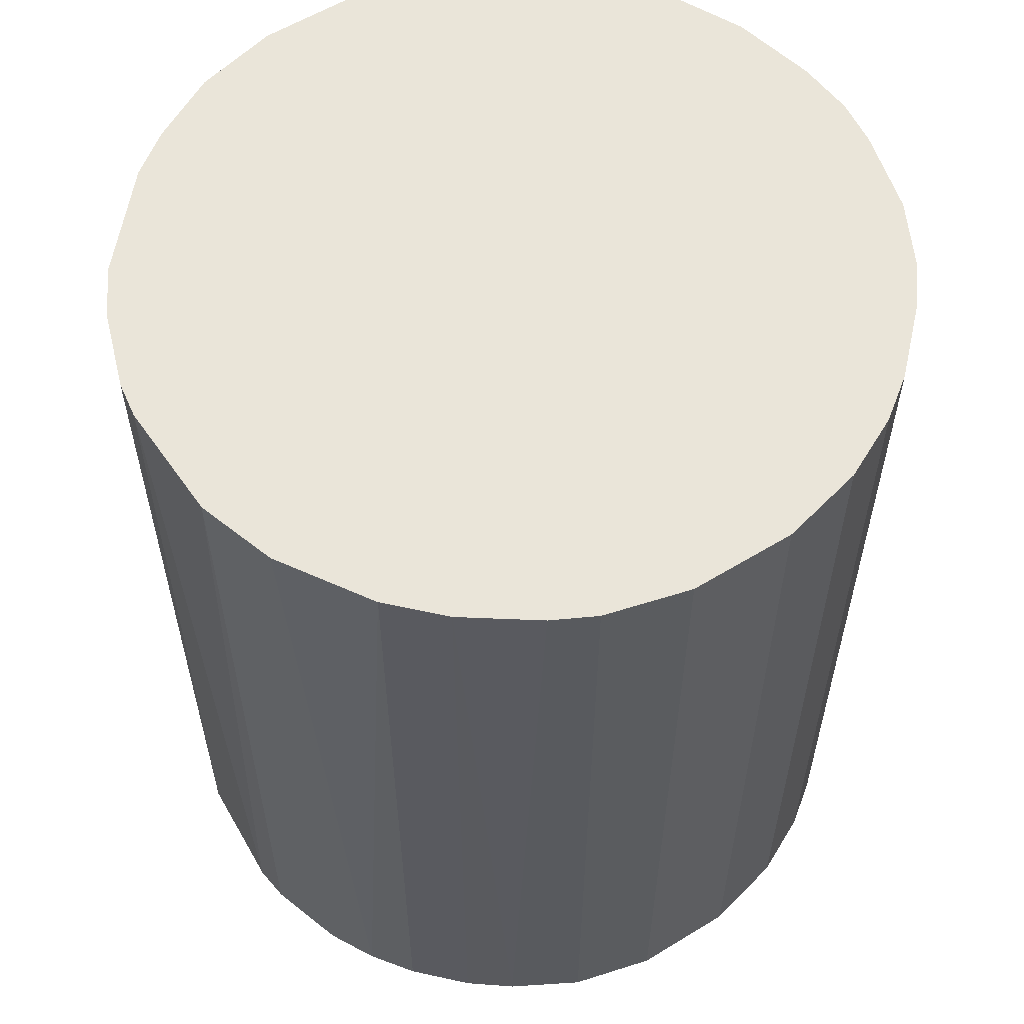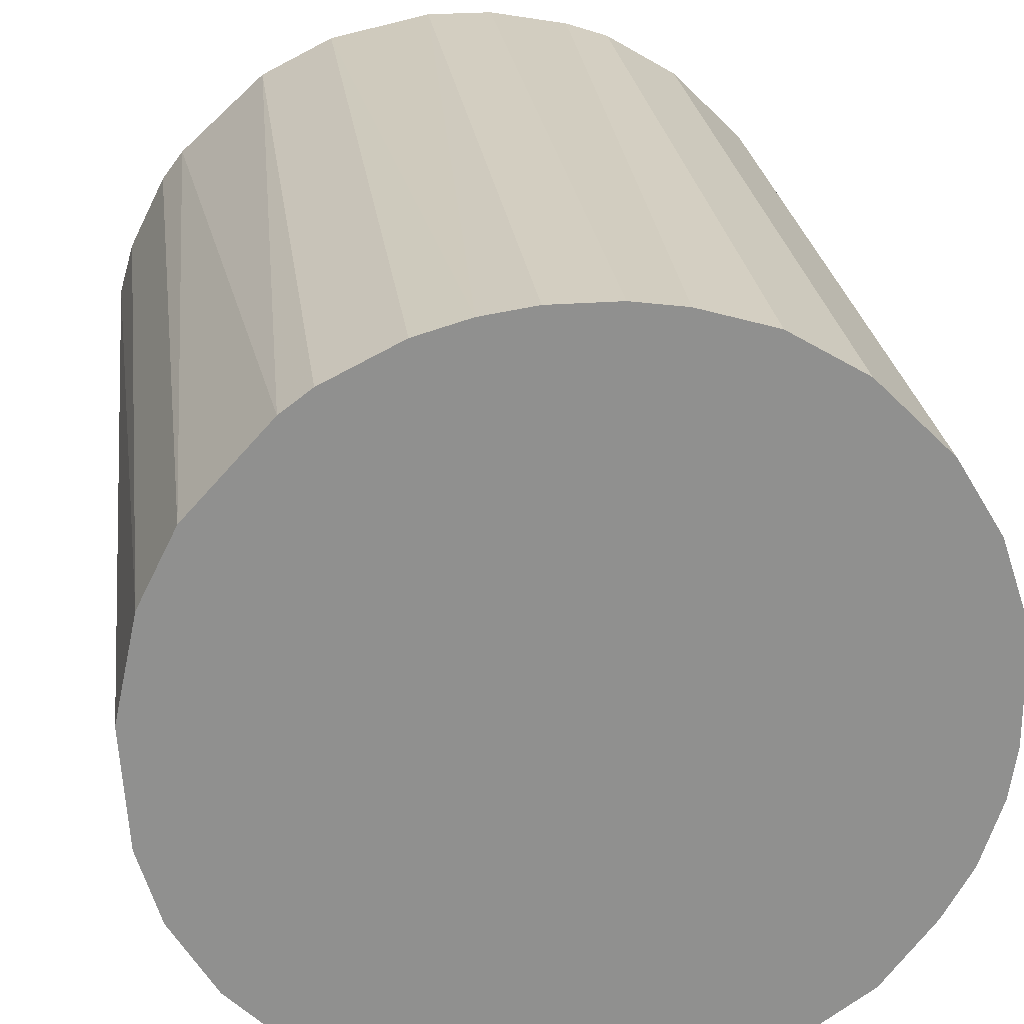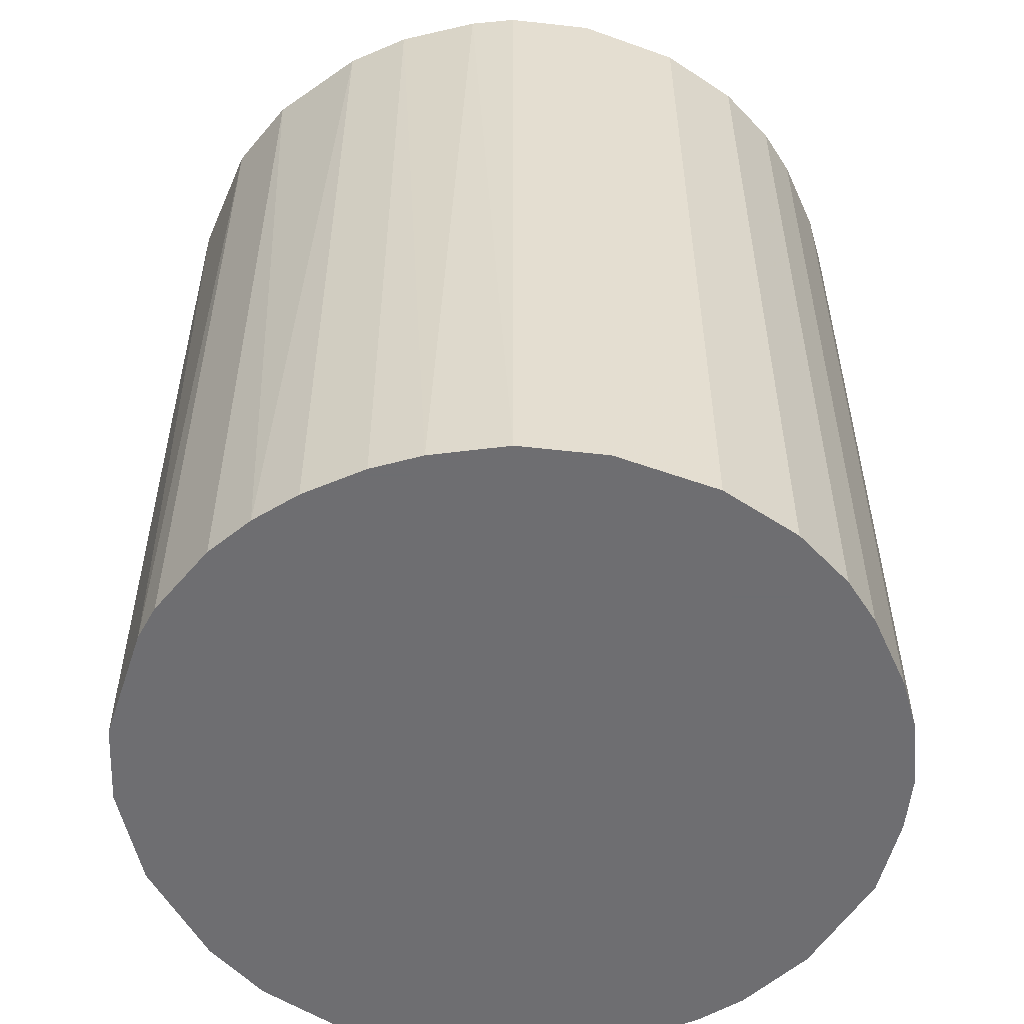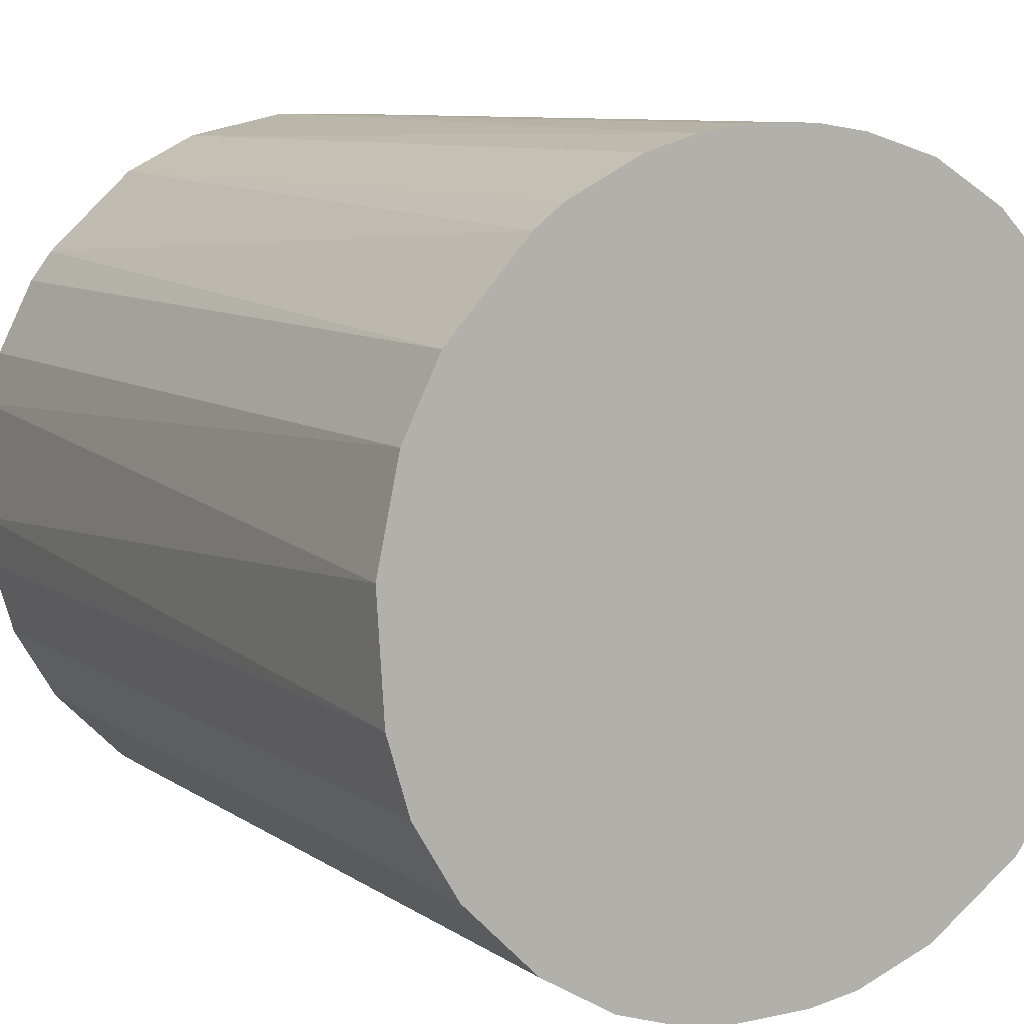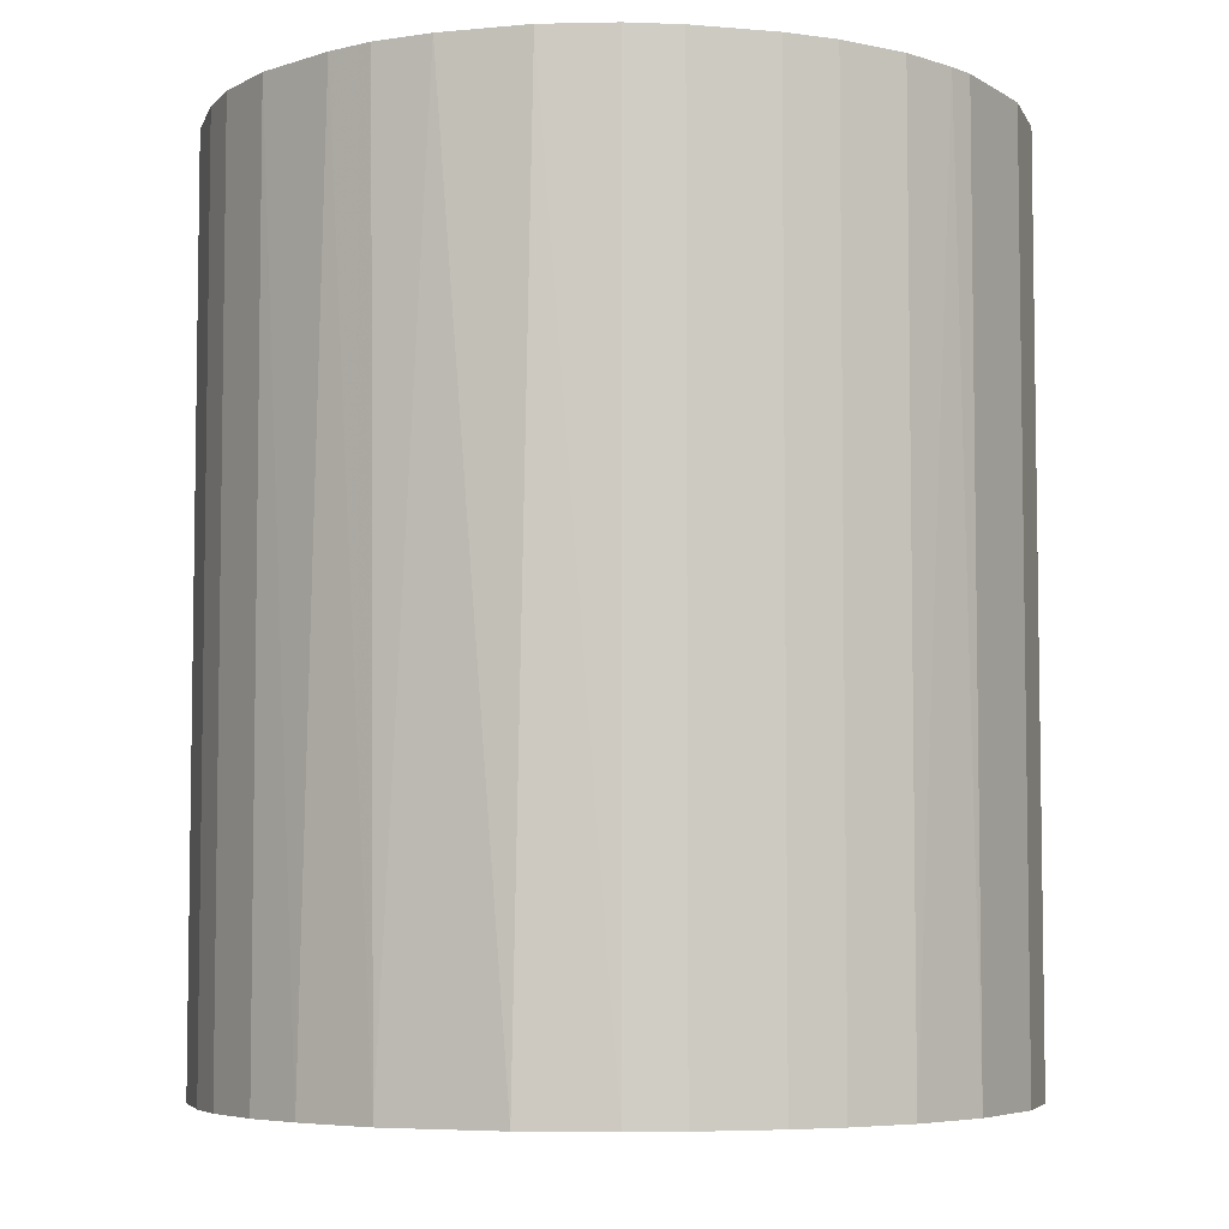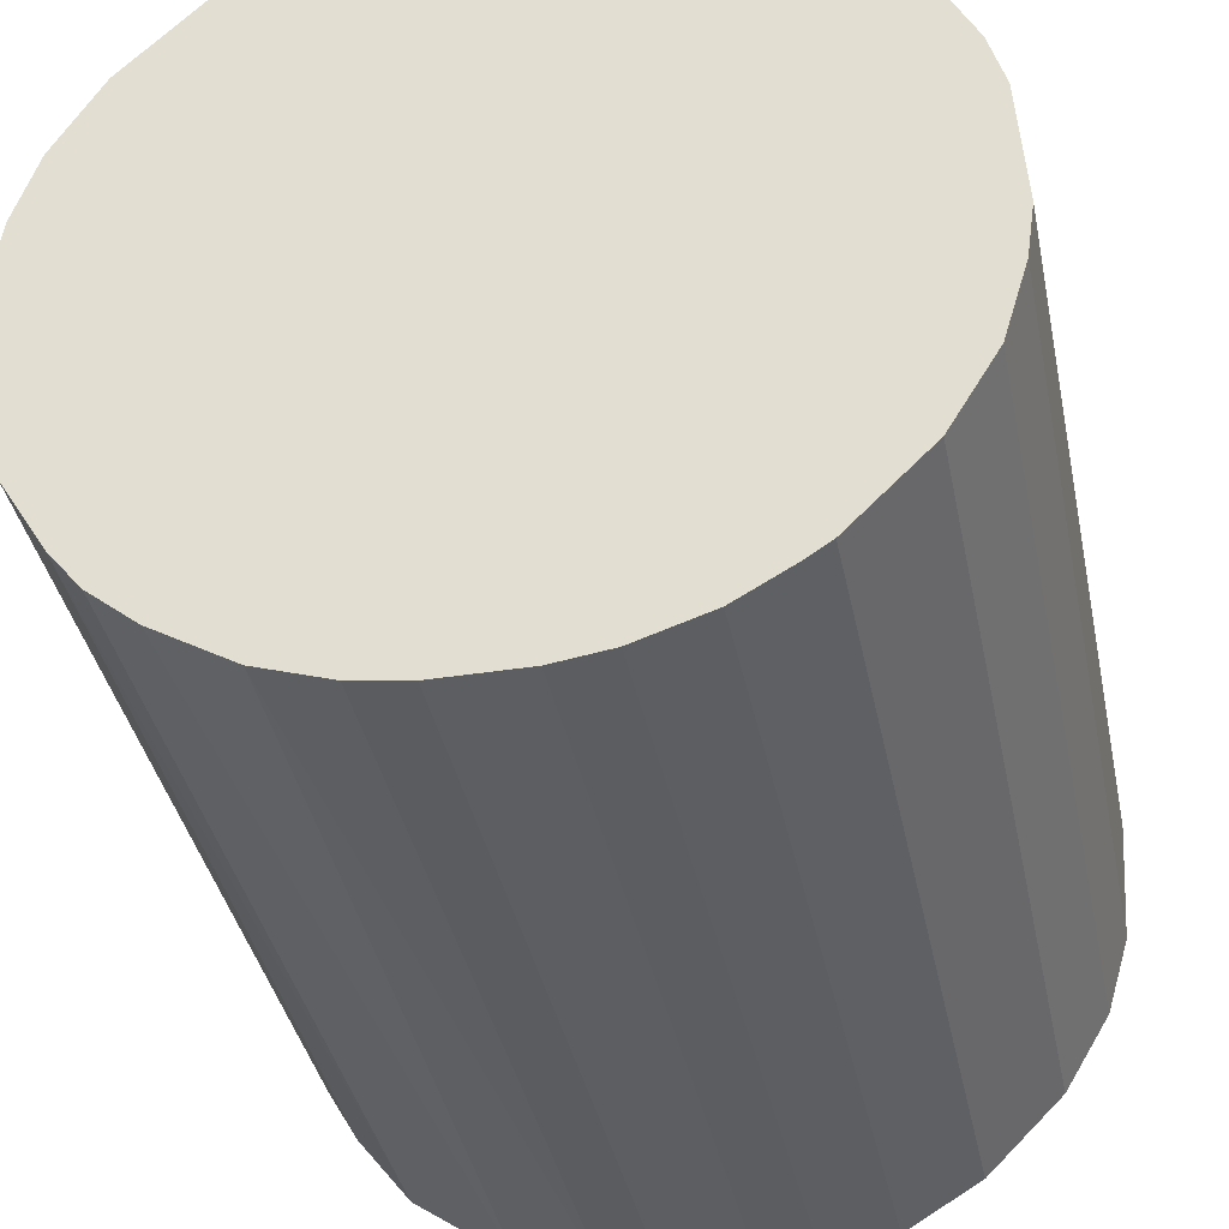
<metadata>
{"format":"obj","ext":"obj","renderer":"f3d","projection":"perspective","resolution":1024,"background":"white","views":[{"elev":58.3,"azim":-167.2,"up":"+Z"},{"elev":24.9,"azim":172.7,"up":"+Y"},{"elev":-54.4,"azim":-155.8,"up":"+Z"},{"elev":8.8,"azim":149.5,"up":"+Y"},{"elev":-5.6,"azim":-14.7,"up":"+Z"},{"elev":-37.7,"azim":11.3,"up":"+Y"}]}
</metadata>
<code>
o convex_0
v -0.001986 0.023 0.02655
v -0.002431 -0.02296 -0.02655
v -0.005552 -0.0225 -0.02655
v 0.005148 0.02254 -0.02655
v 0.02255 -0.005107 0.02655
v -0.02251 -0.005553 0.02655
v -0.02117 0.00961 -0.02655
v 0.02255 -0.005107 -0.02655
v 0.005594 -0.0225 0.02655
v 0.01809 0.01452 0.02655
v -0.02117 -0.00957 -0.02655
v -0.01403 -0.01849 0.02655
v -0.01403 0.01853 0.02655
v 0.01407 -0.01849 -0.02655
v 0.02166 0.00827 -0.02655
v -0.009569 0.02121 -0.02655
v 0.01853 -0.01403 0.02655
v -0.02117 0.00961 0.02655
v 0.01452 0.01809 -0.02655
v 0.00827 0.02165 0.02655
v 0.02255 0.005148 0.02655
v -0.02296 0.002472 -0.02655
v -0.005552 -0.0225 0.02655
v -0.01626 -0.0167 -0.02655
v -0.01849 -0.01403 0.02655
v -0.01849 0.01407 -0.02655
v 0.005594 -0.0225 -0.02655
v 0.02121 -0.00957 -0.02655
v 0.01273 -0.01938 0.02655
v -0.02296 0.002472 0.02655
v 0.023 0.002022 -0.02655
v -0.001986 0.023 -0.02655
v -0.01046 -0.02072 -0.02655
v -0.006893 0.0221 0.02655
v -0.02296 -0.002431 -0.02655
v 0.01943 0.01273 -0.02655
v 0.01273 0.01942 0.02655
v 0.01853 -0.01403 -0.02655
v -0.01403 0.01853 -0.02655
v -0.01849 0.01407 0.02655
v 0.009611 -0.02117 -0.02655
v 0.02166 0.00827 0.02655
v 0.00827 0.02165 -0.02655
v 0.002472 -0.02296 0.02655
v 0.002027 0.023 0.02655
v 0.023 -0.001986 0.02655
v 0.02121 -0.00957 0.02655
v -0.009569 -0.02117 0.02655
v -0.02117 -0.00957 0.02655
v -0.02251 0.005594 -0.02655
v -0.009569 0.02121 0.02655
v 0.009611 -0.02117 0.02655
v -0.01938 -0.01269 -0.02655
v -0.005107 0.02254 -0.02655
v -0.02251 0.005594 0.02655
v -0.02251 -0.005553 -0.02655
v -0.002431 -0.02296 0.02655
v 0.002472 -0.02296 -0.02655
v -0.02296 -0.002431 0.02655
v 0.01943 0.01273 0.02655
v -0.01671 -0.01626 0.02655
v 0.01407 -0.01849 0.02655
v 0.01273 0.01942 -0.02655
v 0.002027 0.023 -0.02655
f 32 45 64
f 2 3 4
f 5 1 6
f 4 3 7
f 2 4 8
f 5 6 9
f 1 5 10
f 7 3 11
f 9 6 12
f 6 1 13
f 2 8 14
f 8 4 15
f 4 7 16
f 5 9 17
f 6 13 18
f 15 4 19
f 1 10 20
f 10 5 21
f 7 11 22
f 3 2 23
f 9 12 23
f 11 3 24
f 12 6 25
f 16 7 26
f 7 18 26
f 2 14 27
f 8 5 28
f 14 8 28
f 17 9 29
f 6 18 30
f 8 15 31
f 15 21 31
f 4 16 32
f 24 3 33
f 12 24 33
f 13 1 34
f 22 11 35
f 30 22 35
f 19 10 36
f 15 19 36
f 10 19 37
f 20 10 37
f 17 14 38
f 14 28 38
f 28 17 38
f 13 16 39
f 16 26 39
f 26 13 39
f 18 13 40
f 13 26 40
f 26 18 40
f 9 27 41
f 27 14 41
f 14 29 41
f 10 21 42
f 21 15 42
f 15 36 42
f 19 4 43
f 4 20 43
f 20 37 43
f 9 23 44
f 27 9 44
f 1 20 45
f 20 4 45
f 32 1 45
f 5 8 46
f 21 5 46
f 8 31 46
f 31 21 46
f 5 17 47
f 28 5 47
f 17 28 47
f 3 23 48
f 23 12 48
f 33 3 48
f 12 33 48
f 6 11 49
f 25 6 49
f 18 7 50
f 7 22 50
f 22 30 50
f 16 13 51
f 13 34 51
f 34 16 51
f 29 9 52
f 9 41 52
f 41 29 52
f 11 24 53
f 24 25 53
f 49 11 53
f 25 49 53
f 1 32 54
f 32 16 54
f 34 1 54
f 16 34 54
f 30 18 55
f 18 50 55
f 50 30 55
f 11 6 56
f 6 35 56
f 35 11 56
f 23 2 57
f 2 44 57
f 44 23 57
f 2 27 58
f 44 2 58
f 27 44 58
f 6 30 59
f 35 6 59
f 30 35 59
f 36 10 60
f 10 42 60
f 42 36 60
f 24 12 61
f 12 25 61
f 25 24 61
f 14 17 62
f 17 29 62
f 29 14 62
f 37 19 63
f 19 43 63
f 43 37 63
f 4 32 64
f 45 4 64

</code>
